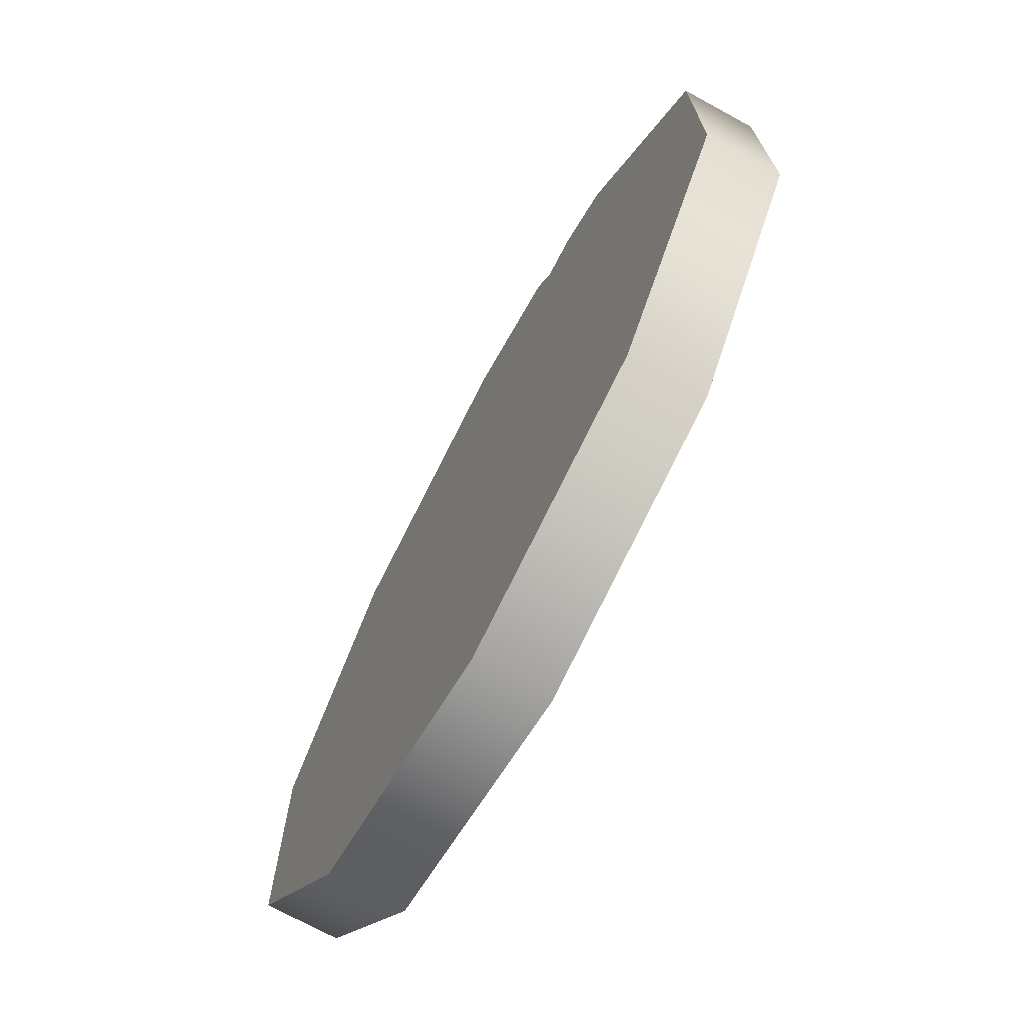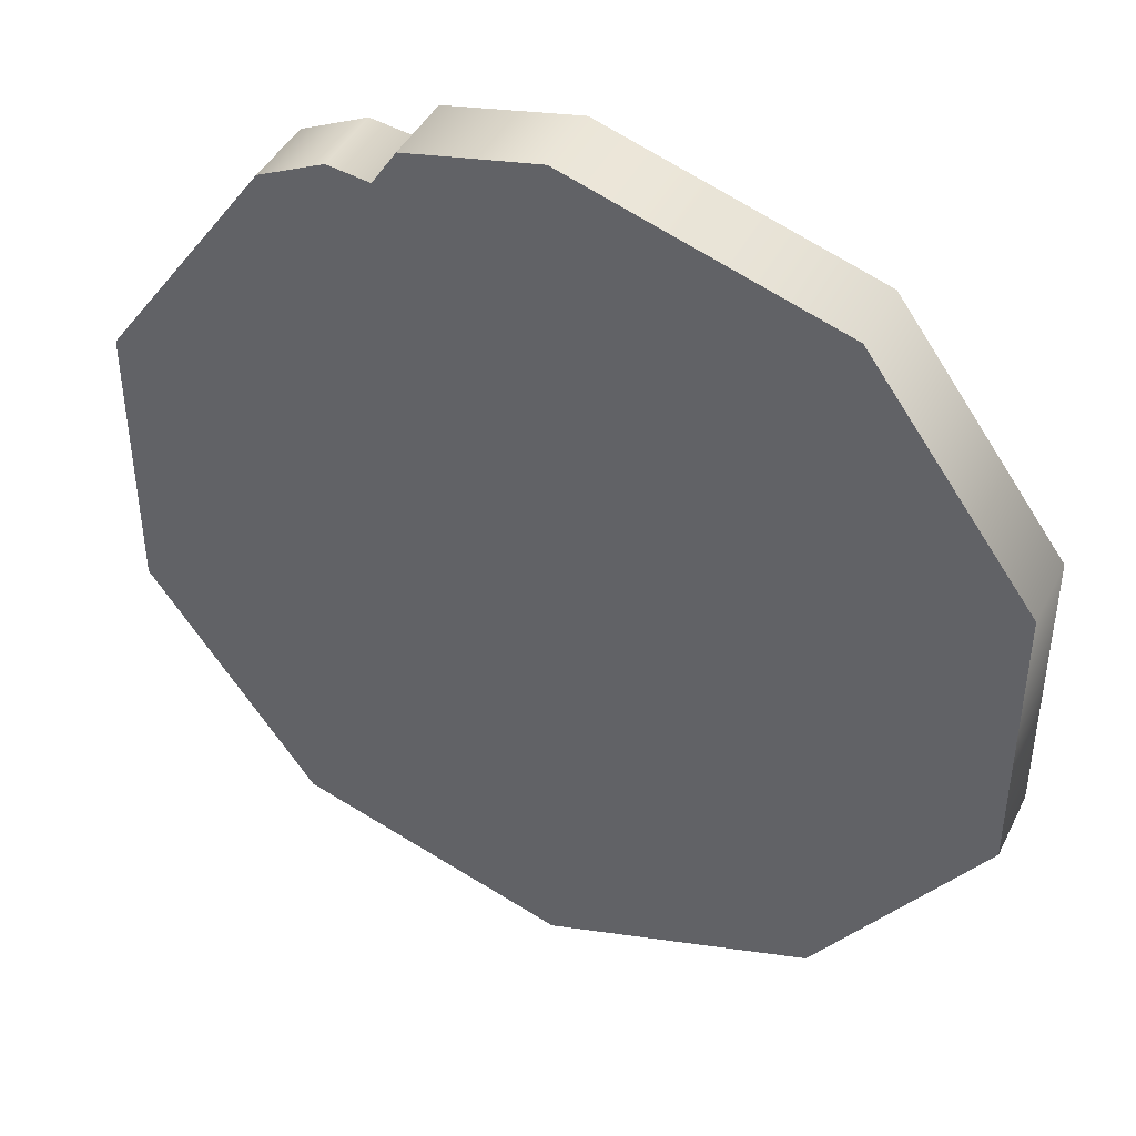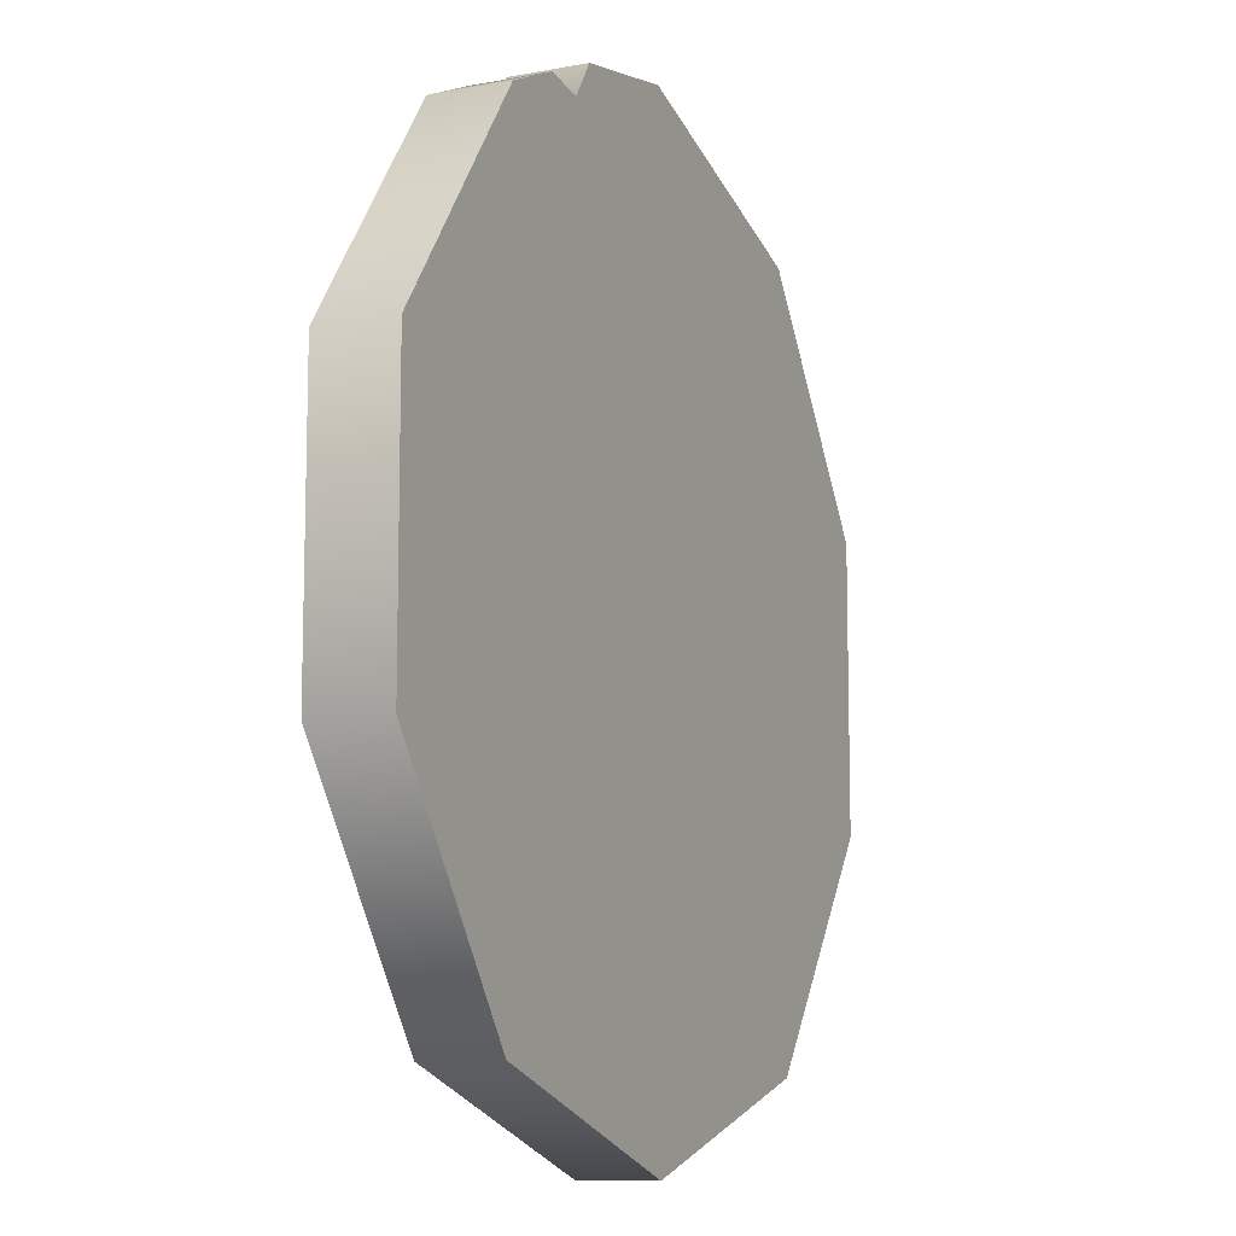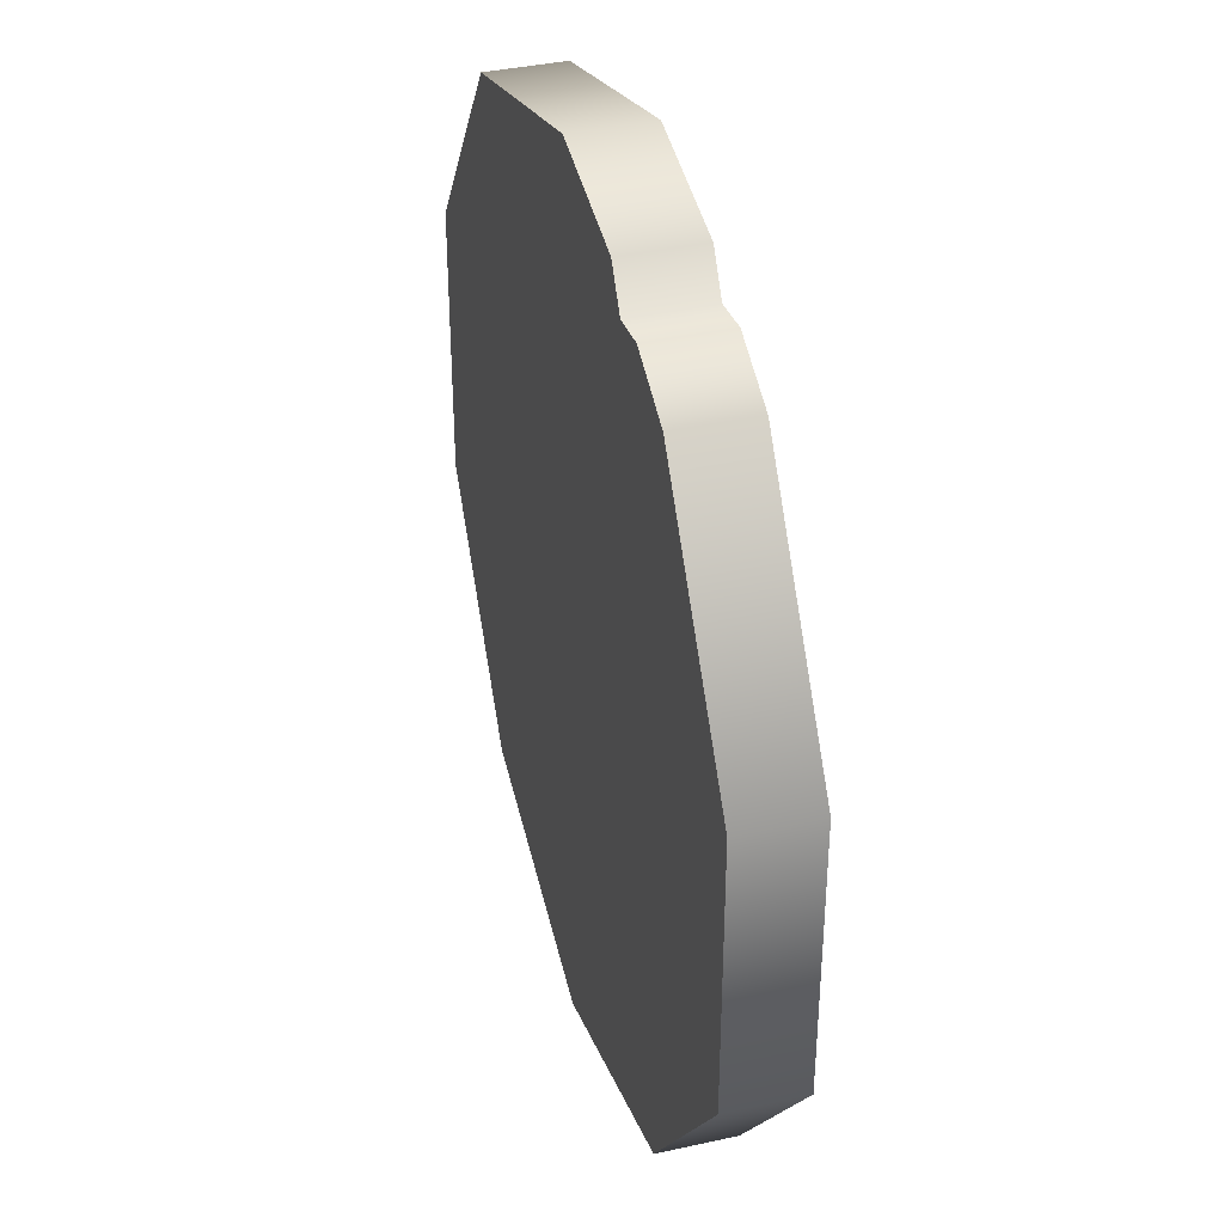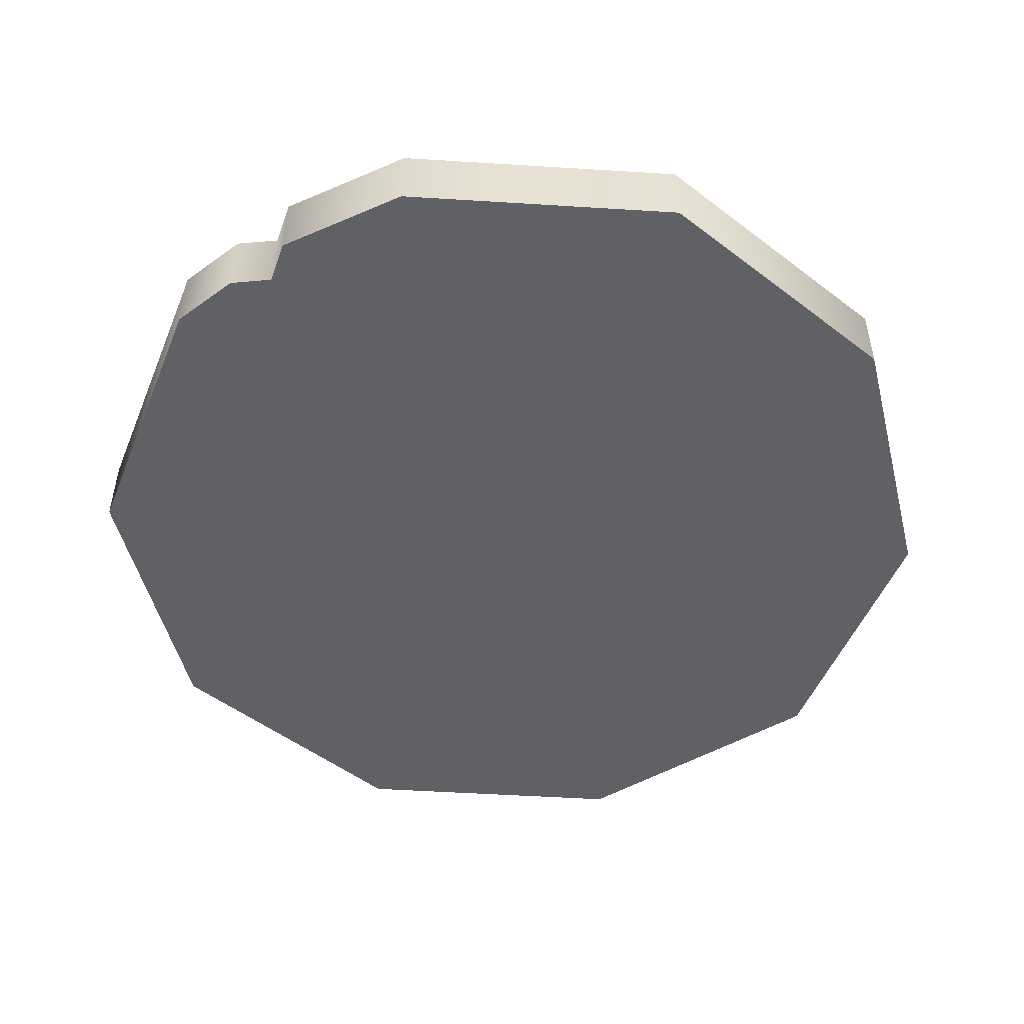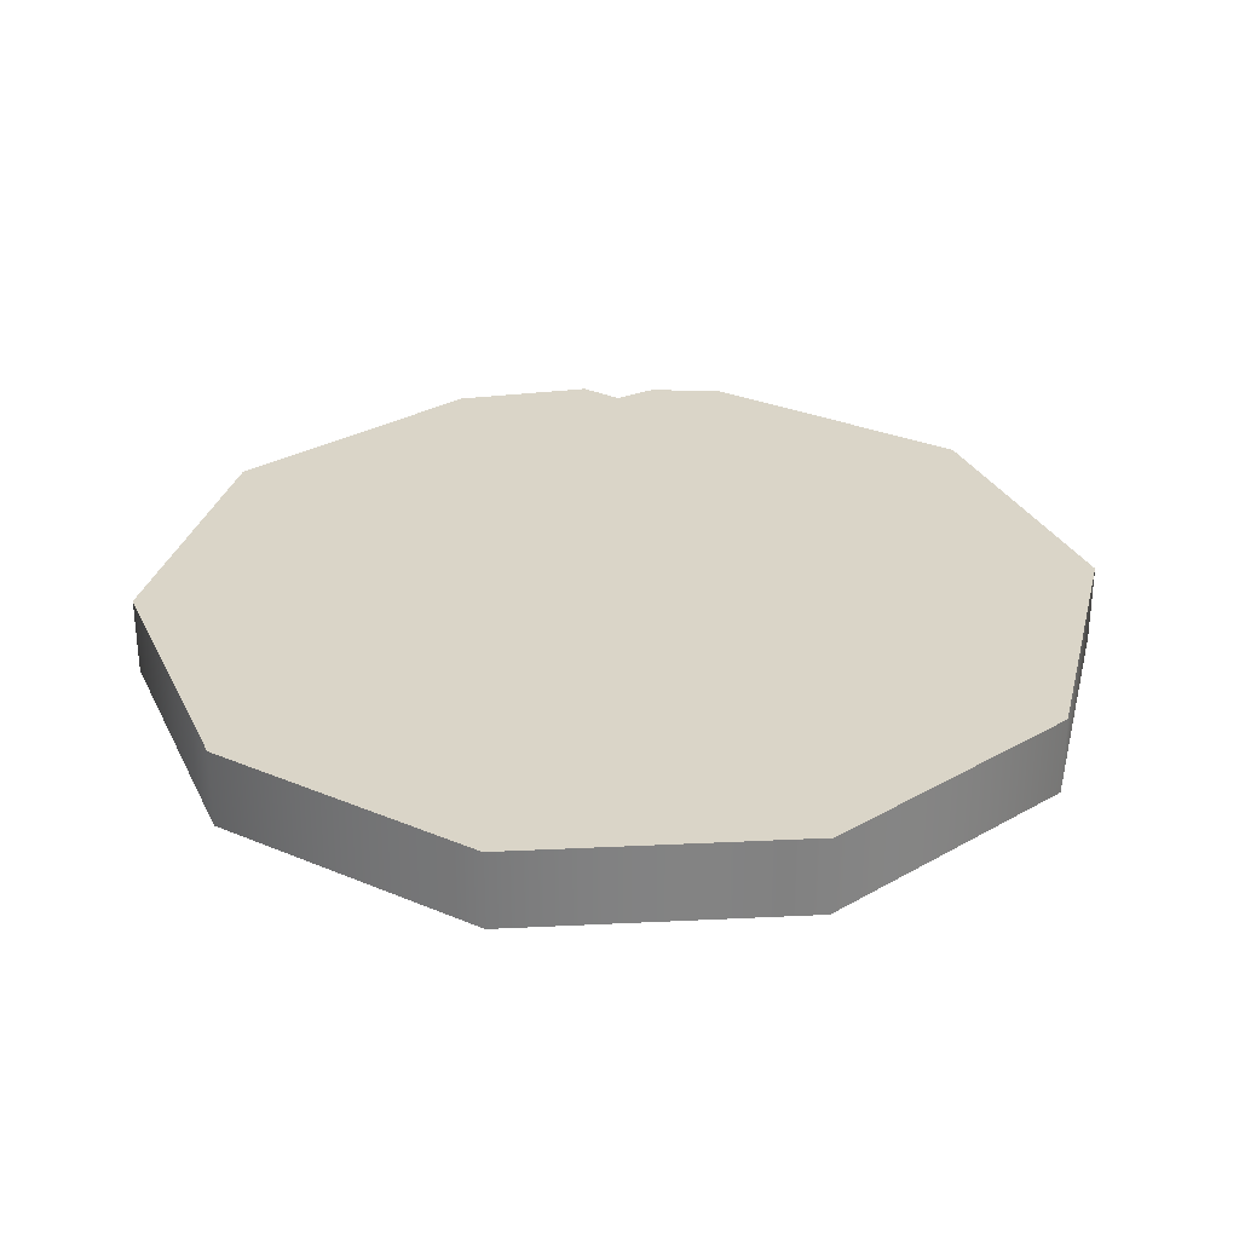
<metadata>
{"format":"obj","ext":"obj","renderer":"f3d","projection":"perspective","resolution":1024,"background":"white","views":[{"elev":-72.4,"azim":61.4,"up":"+Y"},{"elev":42.7,"azim":-155.0,"up":"+Y"},{"elev":-10.4,"azim":115.3,"up":"+Y"},{"elev":38.5,"azim":74.5,"up":"+Y"},{"elev":-50.4,"azim":-165.9,"up":"+Z"},{"elev":29.4,"azim":-22.1,"up":"+Z"}]}
</metadata>
<code>
g IS1_NoviceShield
v 0.3494 -0.4833 -0.004782
v -0 -0.597 -0.004782
v -0 -0.597 0.0938
v 0.3494 -0.4833 0.0938
v 0.5664 -0.1846 0.0938
v 0.5664 -0.1846 -0.004782
v 0.5664 0.1846 0.0938
v 0.5664 0.1846 -0.004782
v 0.3494 0.4833 0.0938
v 0.3494 0.4833 -0.004782
v 0.2621 0.5229 -0.004782
v 0.2621 0.5229 0.0938
v 0.2066 0.5145 -0.004782
v 0.2066 0.5145 0.0938
v 0.1747 0.5624 -0.004782
v 0.1747 0.5624 0.0938
v -0 0.597 -0.004782
v -0 0.597 0.0938
v -0.3494 0.4833 0.0938
v -0.3494 0.4833 -0.004782
v -0.5664 0.1846 -0.004782
v -0.5664 0.1846 0.0938
v -0.5664 -0.1846 -0.004782
v -0.5664 -0.1846 0.0938
v -0.3494 -0.4833 -0.004782
v -0.3494 -0.4833 0.0938
v -0 -0.597 0.0938
v -0 -0.597 -0.004782
v -0 0.597 -0.004782
v -0 7.65e-08 -0.004782
v 0.1747 0.5624 -0.004782
v -0.3494 0.4833 -0.004782
v 0.2066 0.5145 -0.004782
v -0.5664 0.1846 -0.004782
v 0.2621 0.5229 -0.004782
v -0.5664 -0.1846 -0.004782
v 0.3494 0.4833 -0.004782
v -0.3494 -0.4833 -0.004782
v 0.5664 0.1846 -0.004782
v -0 -0.597 -0.004782
v 0.5664 -0.1846 -0.004782
v 0.3494 -0.4833 -0.004782
v 0.5664 0.1846 0.0938
v 3.433e-06 -4.1e-09 0.0938
v 0.3494 0.4833 0.0938
v 0.5664 -0.1846 0.0938
v 0.2621 0.5229 0.0938
v 0.3494 -0.4833 0.0938
v 0.2066 0.5145 0.0938
v -0 -0.597 0.0938
v 0.1747 0.5624 0.0938
v -0.3494 -0.4833 0.0938
v -0 0.597 0.0938
v -0.5664 -0.1846 0.0938
v -0.3494 0.4833 0.0938
v -0.5664 0.1846 0.0938
g IS1_NoviceShield_0
f 3 2 1
f 4 3 1
f 5 4 1
f 6 5 1
f 7 5 6
f 8 7 6
f 9 7 8
f 10 9 8
f 9 10 11
f 12 9 11
f 12 11 13
f 14 12 13
f 14 13 15
f 16 14 15
f 16 15 17
f 18 16 17
f 18 17 19
f 17 20 19
f 19 20 21
f 22 19 21
f 22 21 23
f 24 22 23
f 24 23 25
f 26 24 25
f 26 25 27
f 25 28 27
f 31 30 29
f 30 32 29
f 33 30 31
f 30 34 32
f 35 30 33
f 36 34 30
f 37 30 35
f 30 38 36
f 39 30 37
f 40 38 30
f 39 41 30
f 42 40 30
f 42 30 41
f 45 44 43
f 46 43 44
f 45 47 44
f 46 44 48
f 47 49 44
f 48 44 50
f 44 49 51
f 44 52 50
f 53 44 51
f 54 52 44
f 53 55 44
f 56 54 44
f 44 55 56

</code>
